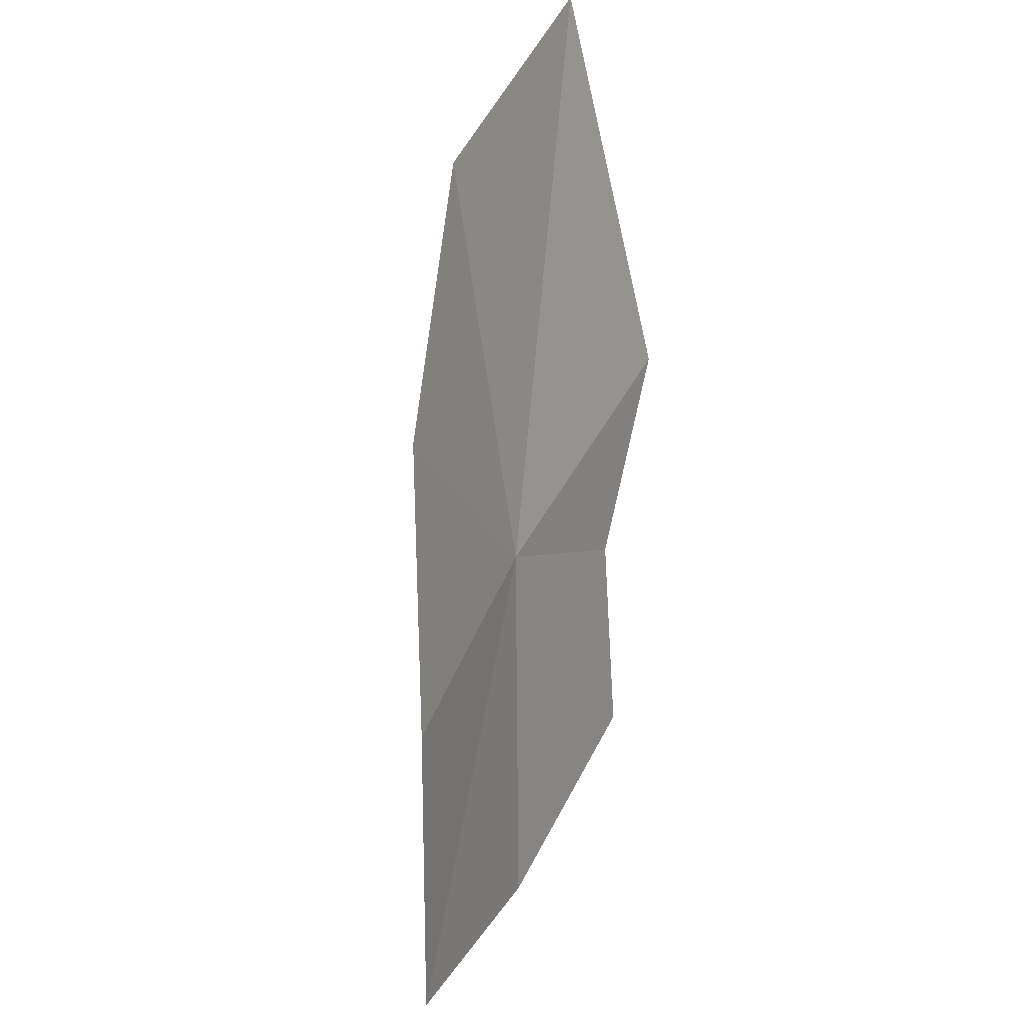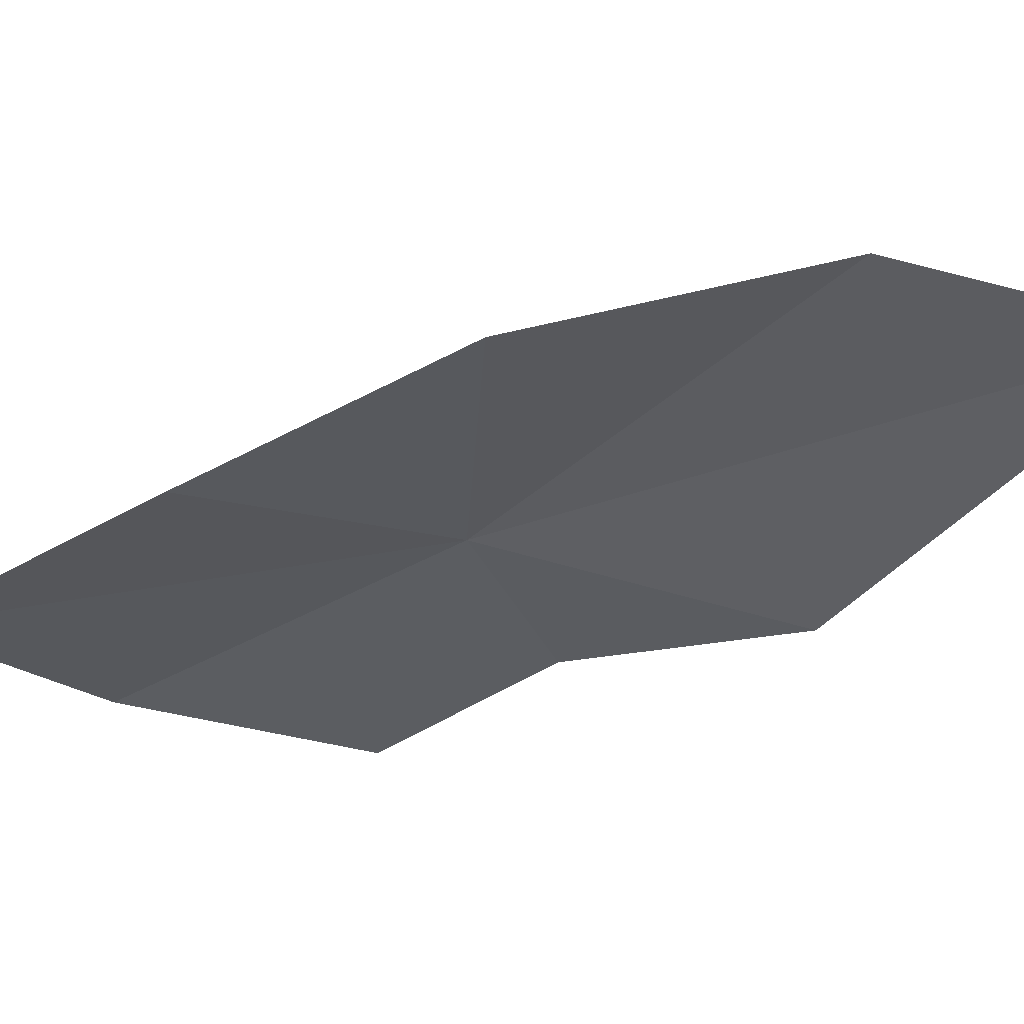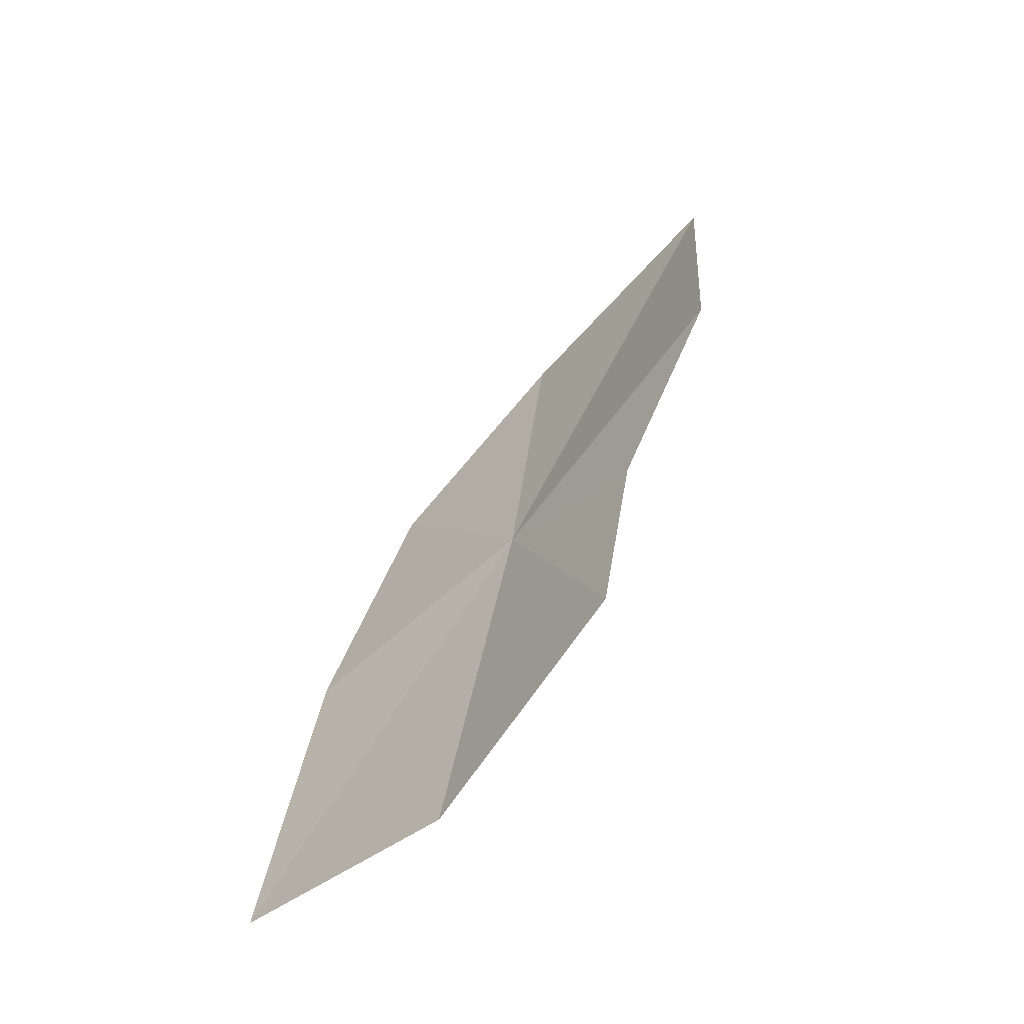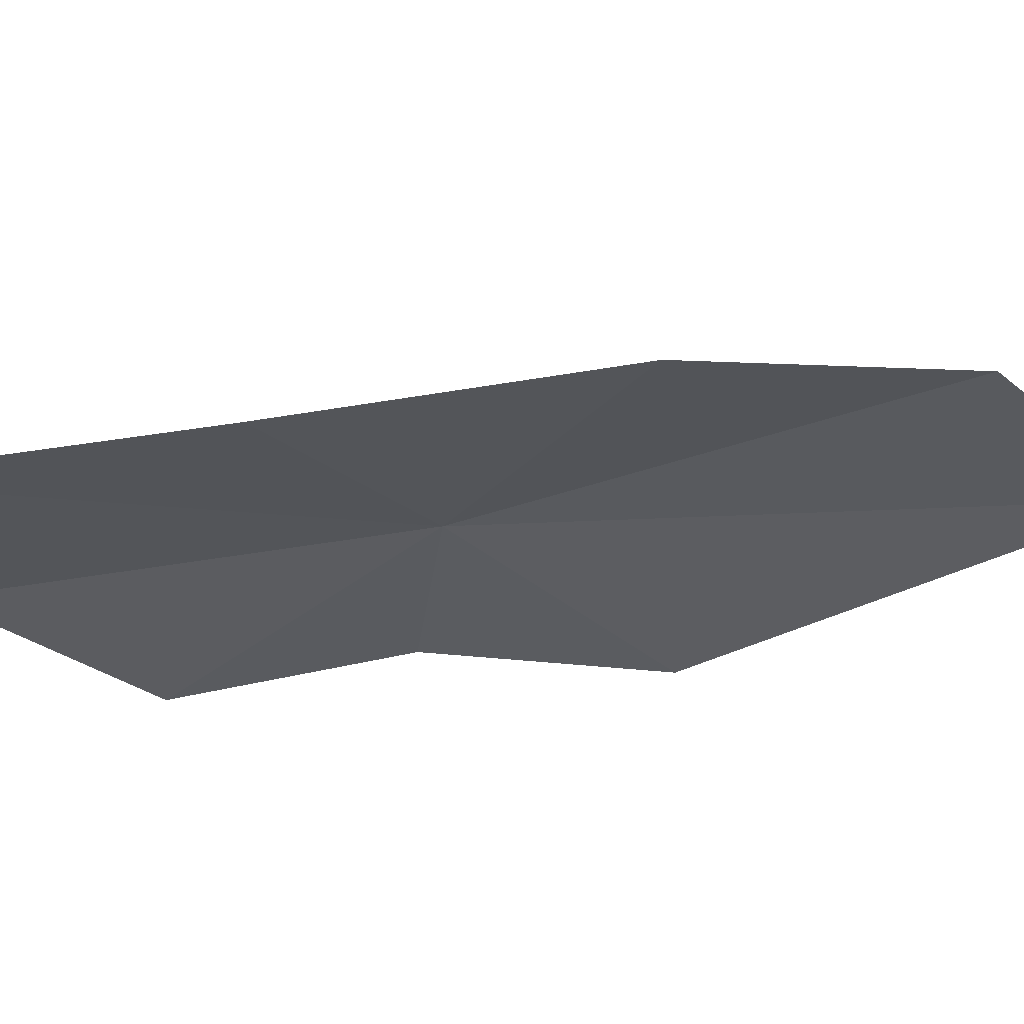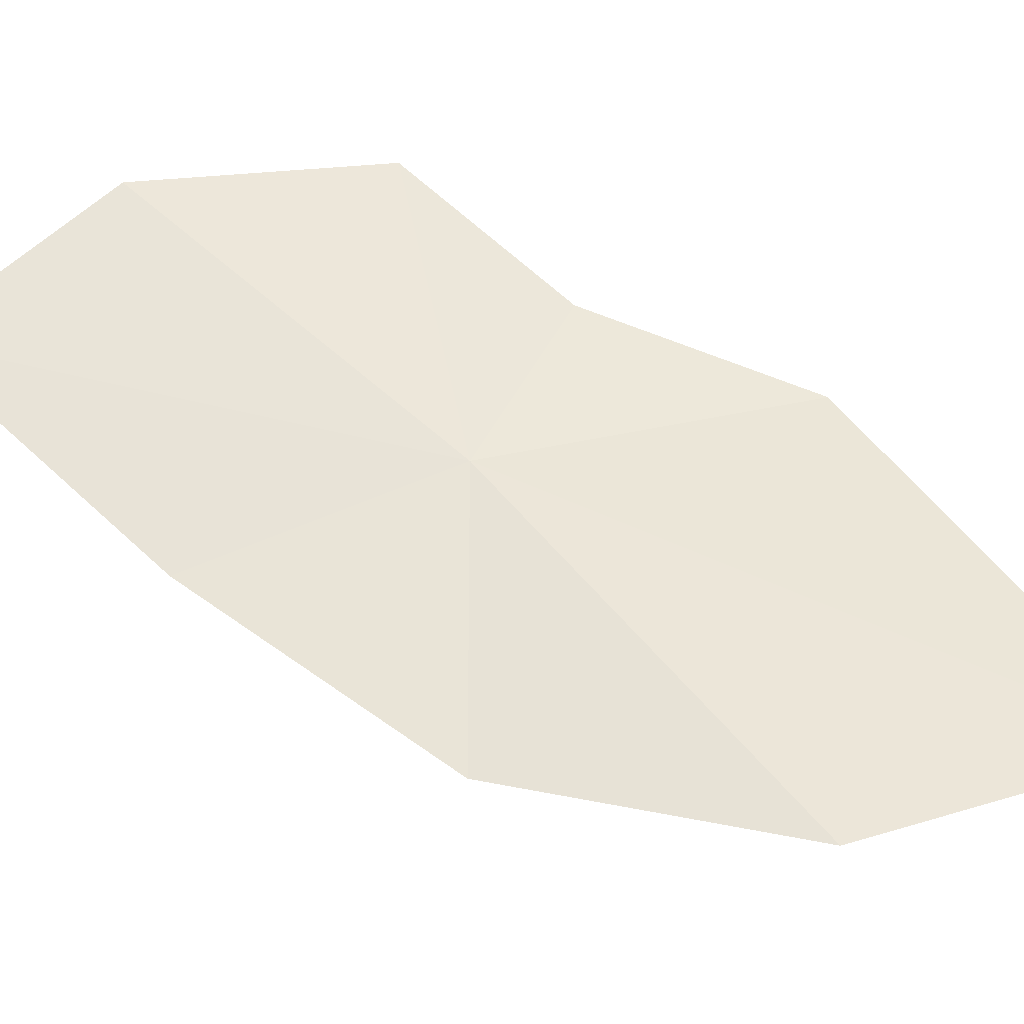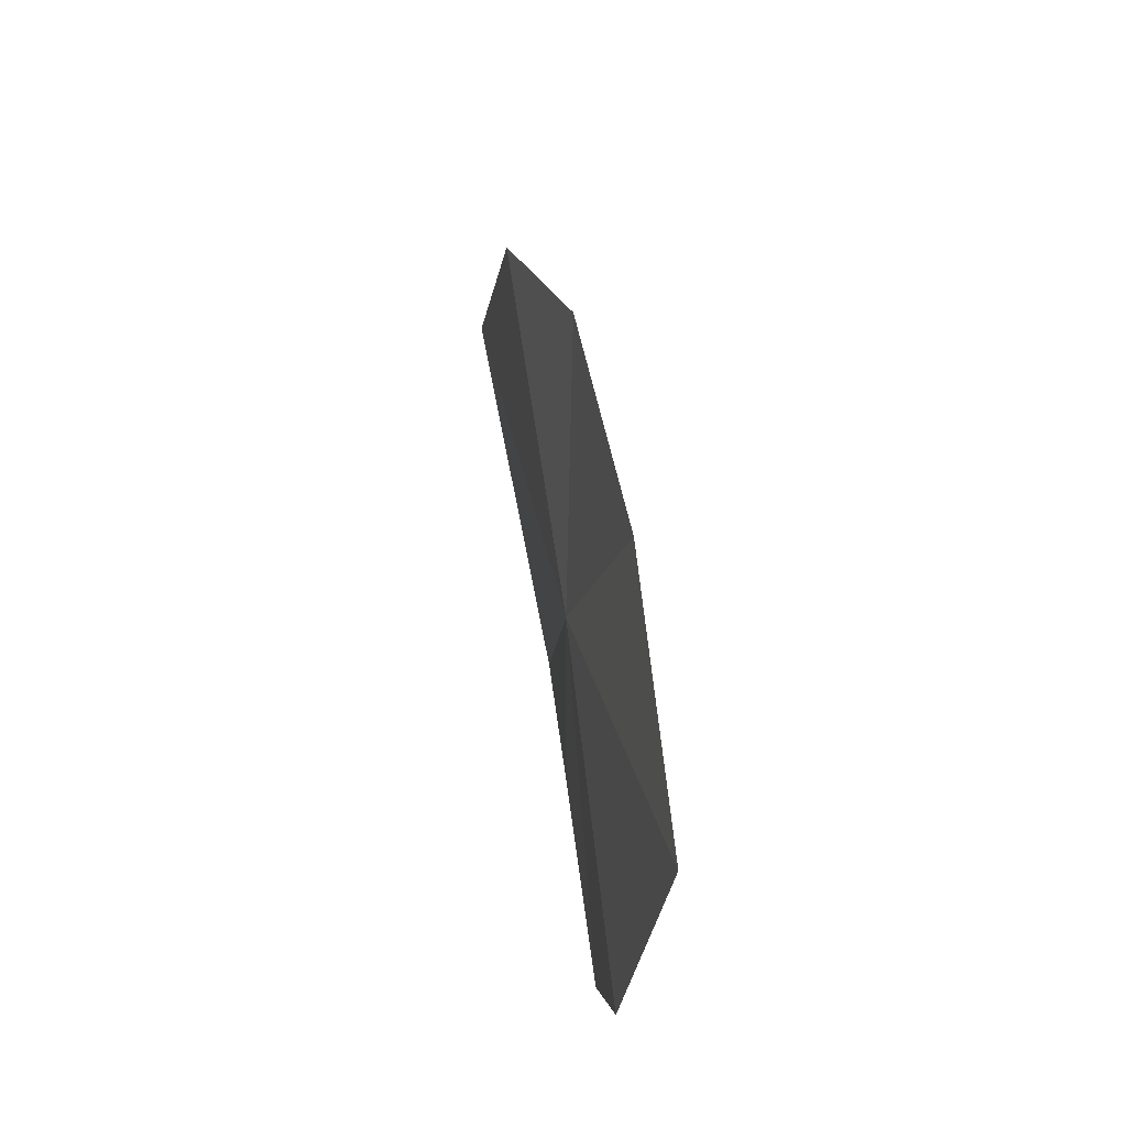
<metadata>
{"format":"obj","ext":"obj","renderer":"f3d","projection":"perspective","resolution":1024,"background":"white","views":[{"elev":32.4,"azim":-64.9,"up":"+Z"},{"elev":-25.2,"azim":-40.9,"up":"+Y"},{"elev":-57.0,"azim":39.7,"up":"+Z"},{"elev":-23.8,"azim":-71.8,"up":"+Y"},{"elev":60.4,"azim":-37.6,"up":"+Y"},{"elev":-32.7,"azim":-101.0,"up":"+Z"}]}
</metadata>
<code>
v -3.187 14.76 8.55
v -4.547 14.62 6.703
v -3.458 14.62 6.581
v -4.011 14.89 9.625
v -4.343 14.71 8.244
v -2.375 14.6 8.156
v -1.857 14.59 9.084
v -2.462 14.49 7.101
v -2.031 15.01 11.07
v -3.215 15.07 10.65
f 1 3 2
f 1 5 4
f 1 7 6
f 1 2 5
f 1 6 8
f 1 10 9
f 1 8 3
f 1 4 10
f 1 9 7

</code>
